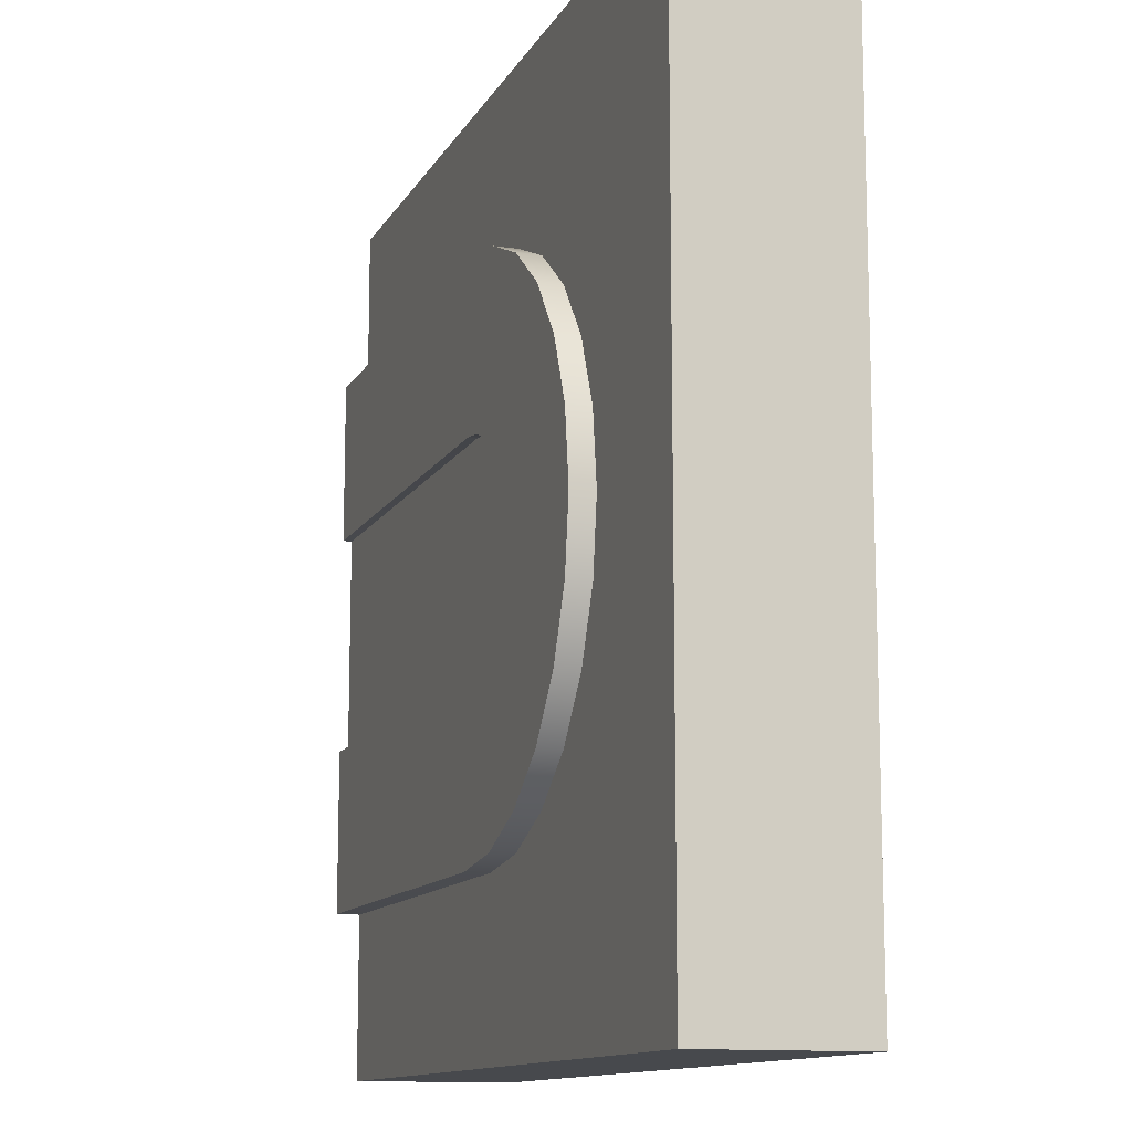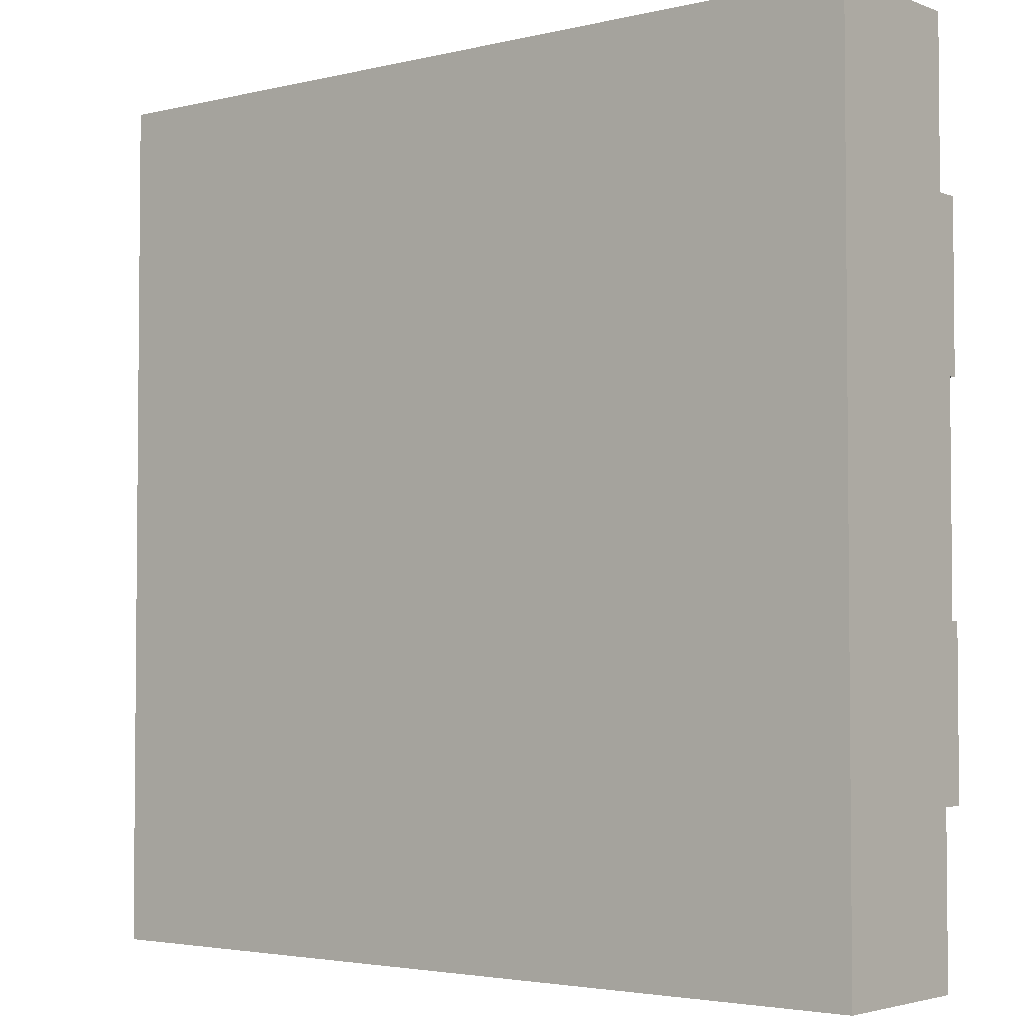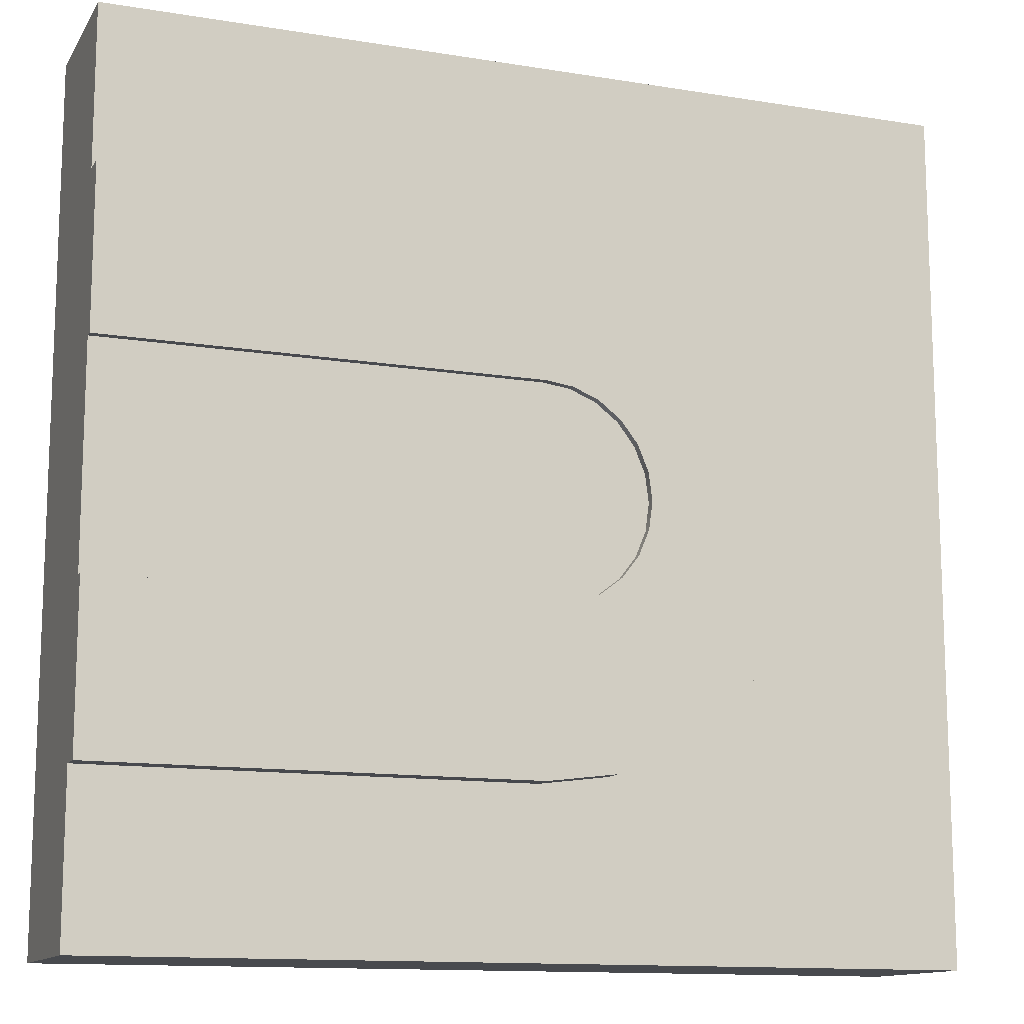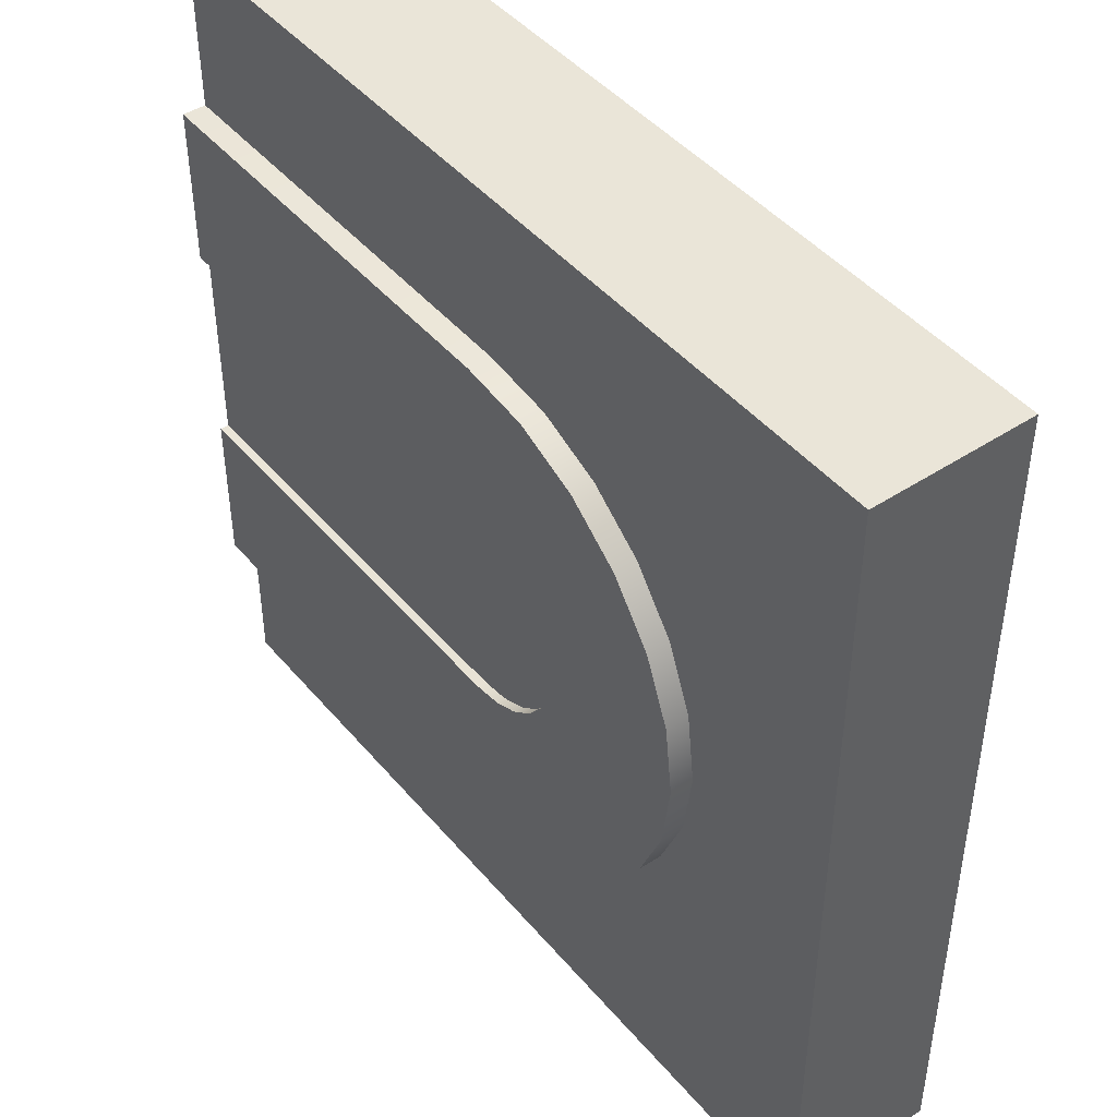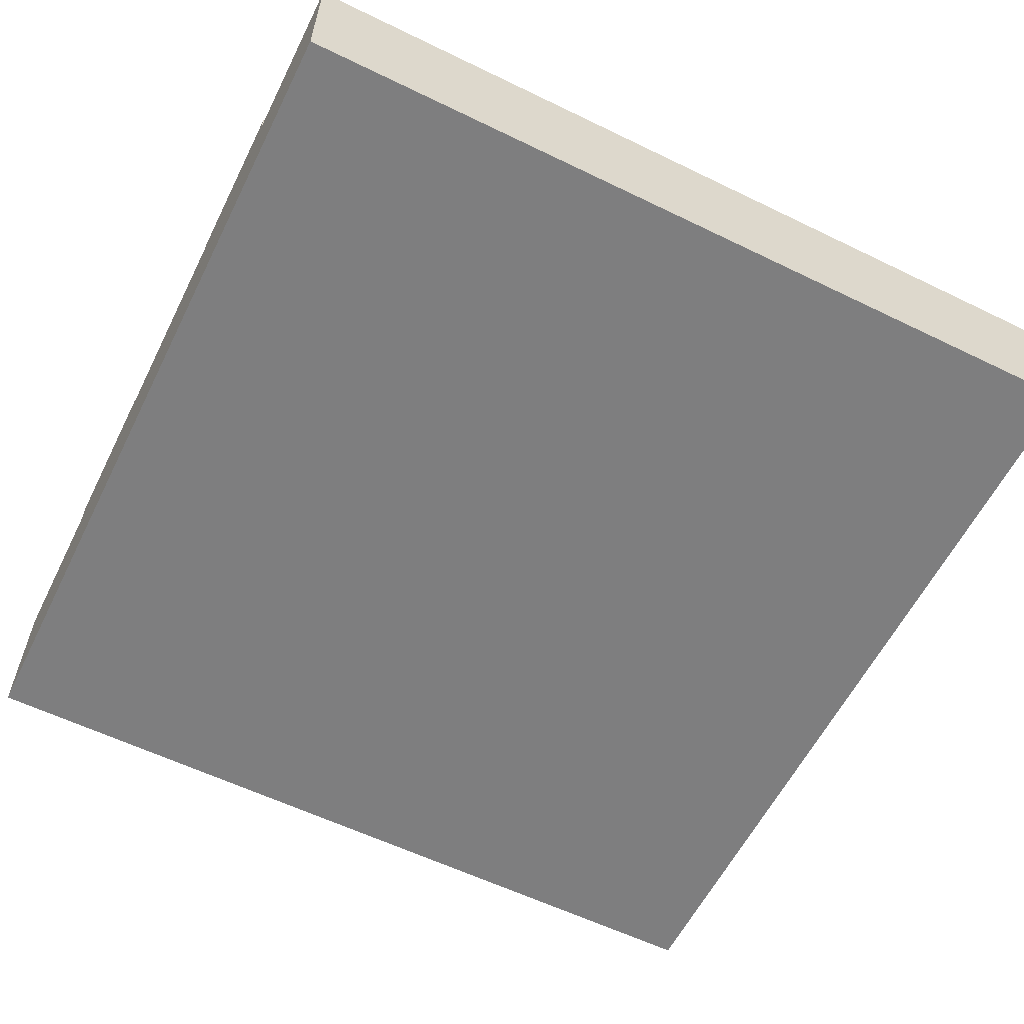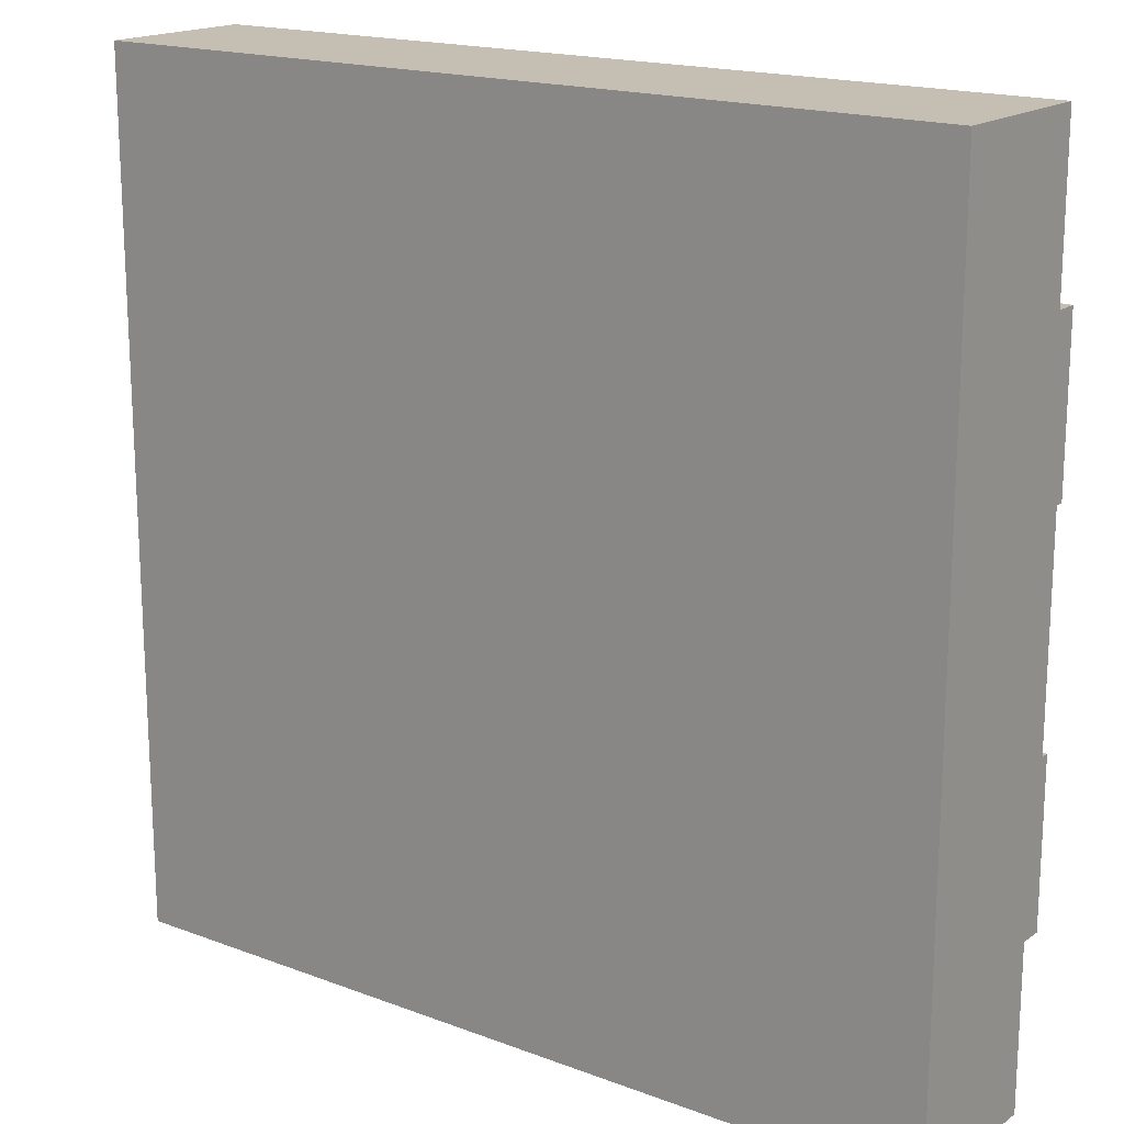
<metadata>
{"format":"obj","ext":"obj","renderer":"f3d","projection":"perspective","resolution":1024,"background":"white","views":[{"elev":-12.2,"azim":-109.0,"up":"+Z"},{"elev":-3.3,"azim":39.1,"up":"+Z"},{"elev":-12.9,"azim":159.4,"up":"+Z"},{"elev":45.1,"azim":-127.3,"up":"+Z"},{"elev":-59.4,"azim":153.5,"up":"+Y"},{"elev":17.6,"azim":36.5,"up":"+Z"}]}
</metadata>
<code>
o roadTile_143
v 0 0 -0
v 0 0.55 0
v 0 0.55 -3
v 0 0 -3
v 3 0 0
v 3 0.55 0
v 3 0 -3
v 3 0 -2.438
v 3 0 -0.5625
v 3 0.55 -3
v 3 0.55 -2.438
v 1.257 0.55 -2.406
v 1.5 0.55 -2.438
v 3 0.55 -0.5625
v 1.5 0.55 -0.5625
v 1.257 0.55 -0.5944
v 1.031 0.55 -0.6881
v 0.8371 0.55 -0.8371
v 0.6881 0.55 -1.031
v 0.5944 0.55 -1.257
v 0.5625 0.55 -1.5
v 0.5944 0.55 -1.743
v 0.6881 0.55 -1.969
v 0.8371 0.55 -2.163
v 1.031 0.55 -2.312
v 1.257 0.63 -2.406
v 1.5 0.63 -2.438
v 3 0.63 -1.125
v 1.5 0.63 -1.125
v 1.403 0.63 -1.138
v 1.312 0.63 -1.175
v 1.235 0.63 -1.235
v 1.175 0.63 -1.312
v 1.138 0.63 -1.403
v 1.125 0.63 -1.5
v 1.138 0.63 -1.597
v 1.175 0.63 -1.688
v 1.235 0.63 -1.765
v 1.312 0.63 -1.825
v 1.403 0.63 -1.862
v 1.5 0.63 -1.875
v 3 0.63 -1.875
v 3 0.63 -2.438
v 1.031 0.63 -2.312
v 0.8371 0.63 -2.163
v 0.6881 0.63 -1.969
v 0.5944 0.63 -1.743
v 0.5625 0.63 -1.5
v 0.5944 0.63 -1.257
v 0.6881 0.63 -1.031
v 0.8371 0.63 -0.8371
v 1.031 0.63 -0.6881
v 1.257 0.63 -0.5944
v 1.5 0.63 -0.5625
v 3 0.63 -0.5625
v 3 0.6 -1.125
v 1.5 0.6 -1.125
v 3 0.6 -1.875
v 3 0.3 -1.875
v 3 0.3 -1.125
v 1.5 0.6 -1.875
v 1.403 0.6 -1.862
v 1.312 0.6 -1.825
v 1.235 0.6 -1.765
v 1.175 0.6 -1.688
v 1.138 0.6 -1.597
v 1.125 0.6 -1.5
v 1.138 0.6 -1.403
v 1.175 0.6 -1.312
v 1.235 0.6 -1.235
v 1.312 0.6 -1.175
v 1.403 0.6 -1.138
f 9 5 1
f 3 2 21
f 6 2 1 5
f 4 7 8
f 7 10 11 8
f 13 11 10
f 2 6 15
f 6 14 15
f 13 10 3
f 12 13 3
f 2 15 16
f 2 16 17
f 25 12 3
f 24 25 3
f 2 17 18
f 2 18 19
f 23 24 3
f 22 23 3
f 2 19 20
f 21 22 3
f 2 20 21
f 8 9 1 4
f 6 5 9 14
f 3 10 7 4
f 4 1 2 3
f 9 8 60
f 25 44 26 12
f 12 26 27 13
f 29 54 55 28
f 22 47 46 23
f 36 47 48 35
f 53 54 29 30
f 50 33 34 49
f 44 39 40 26
f 50 51 32 33
f 34 35 48 49
f 37 38 45 46
f 38 39 44 45
f 53 30 31 52
f 36 37 46 47
f 64 38 37 65
f 31 32 51 52
f 63 39 38 64
f 60 56 14 9
f 56 28 55 14
f 40 41 27 26
f 8 59 60
f 23 46 45 24
f 13 27 43 11
f 61 41 40 62
f 62 40 39 63
f 57 29 28 56
f 41 42 43 27
f 65 37 36 66
f 66 36 35 67
f 67 35 34 68
f 68 34 33 69
f 69 33 32 70
f 70 32 31 71
f 71 31 30 72
f 72 30 29 57
f 11 58 59 8
f 14 55 54 15
f 15 54 53 16
f 16 53 52 17
f 17 52 51 18
f 18 51 50 19
f 19 50 49 20
f 20 49 48 21
f 21 48 47 22
f 43 42 58 11
f 24 45 44 25
f 58 42 41 61
f 70 57 61 62
f 71 72 70
f 72 57 70
f 62 63 66
f 63 64 65
f 66 63 65
f 66 67 68
f 68 69 70
f 66 68 62
f 68 70 62
f 58 61 57 56
f 59 58 56 60

</code>
